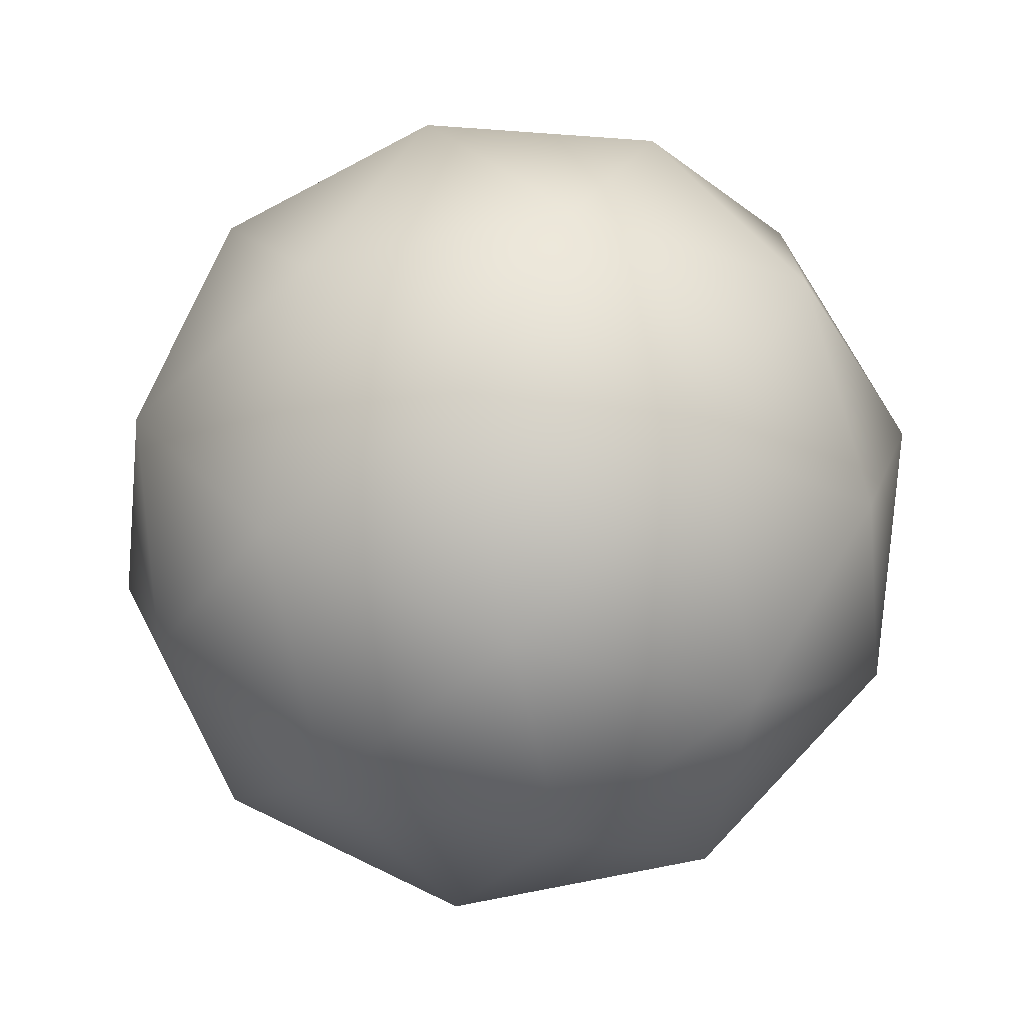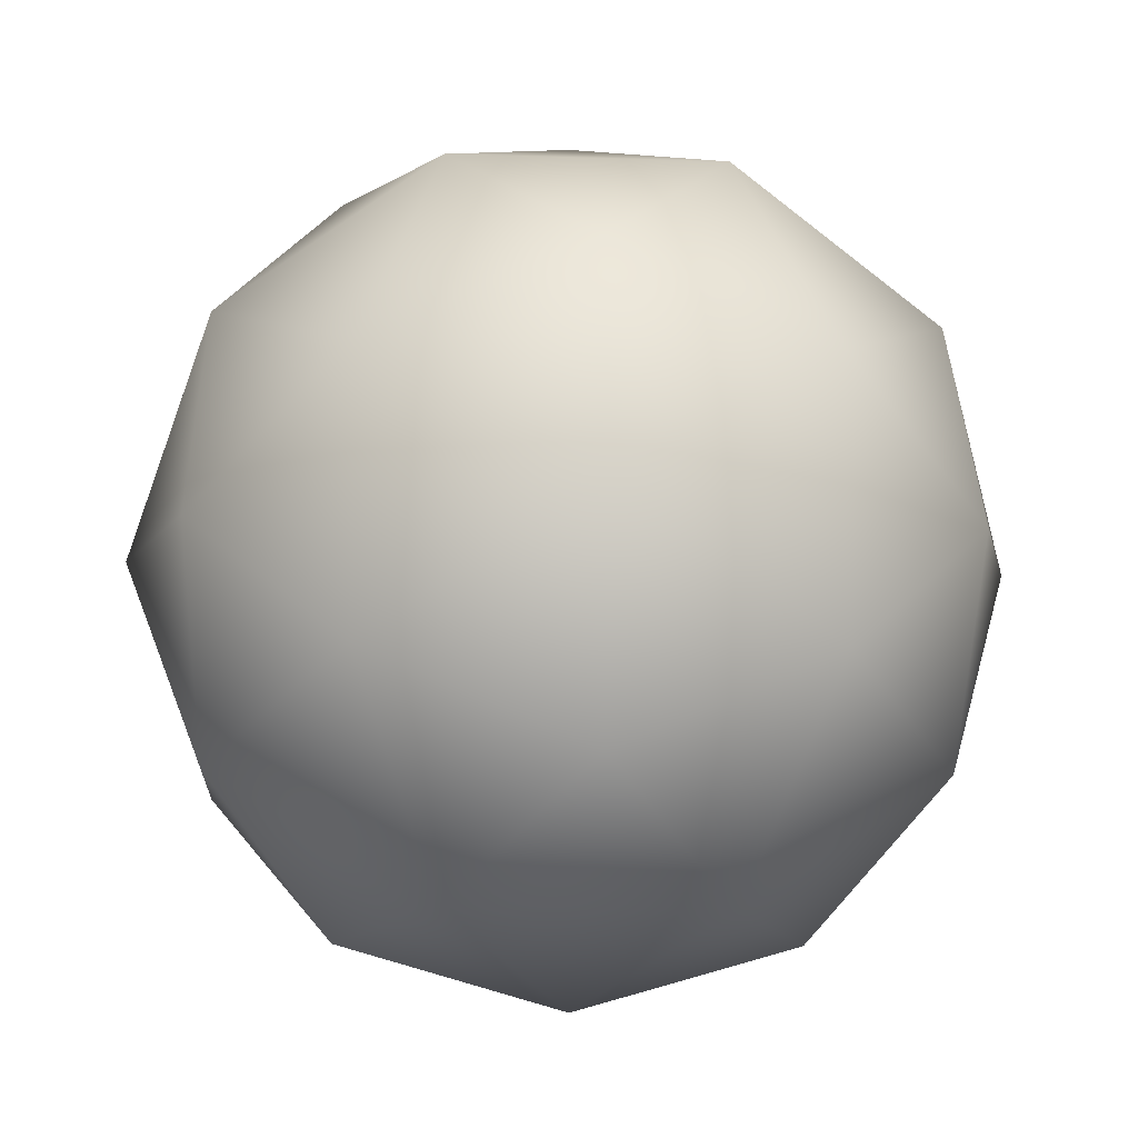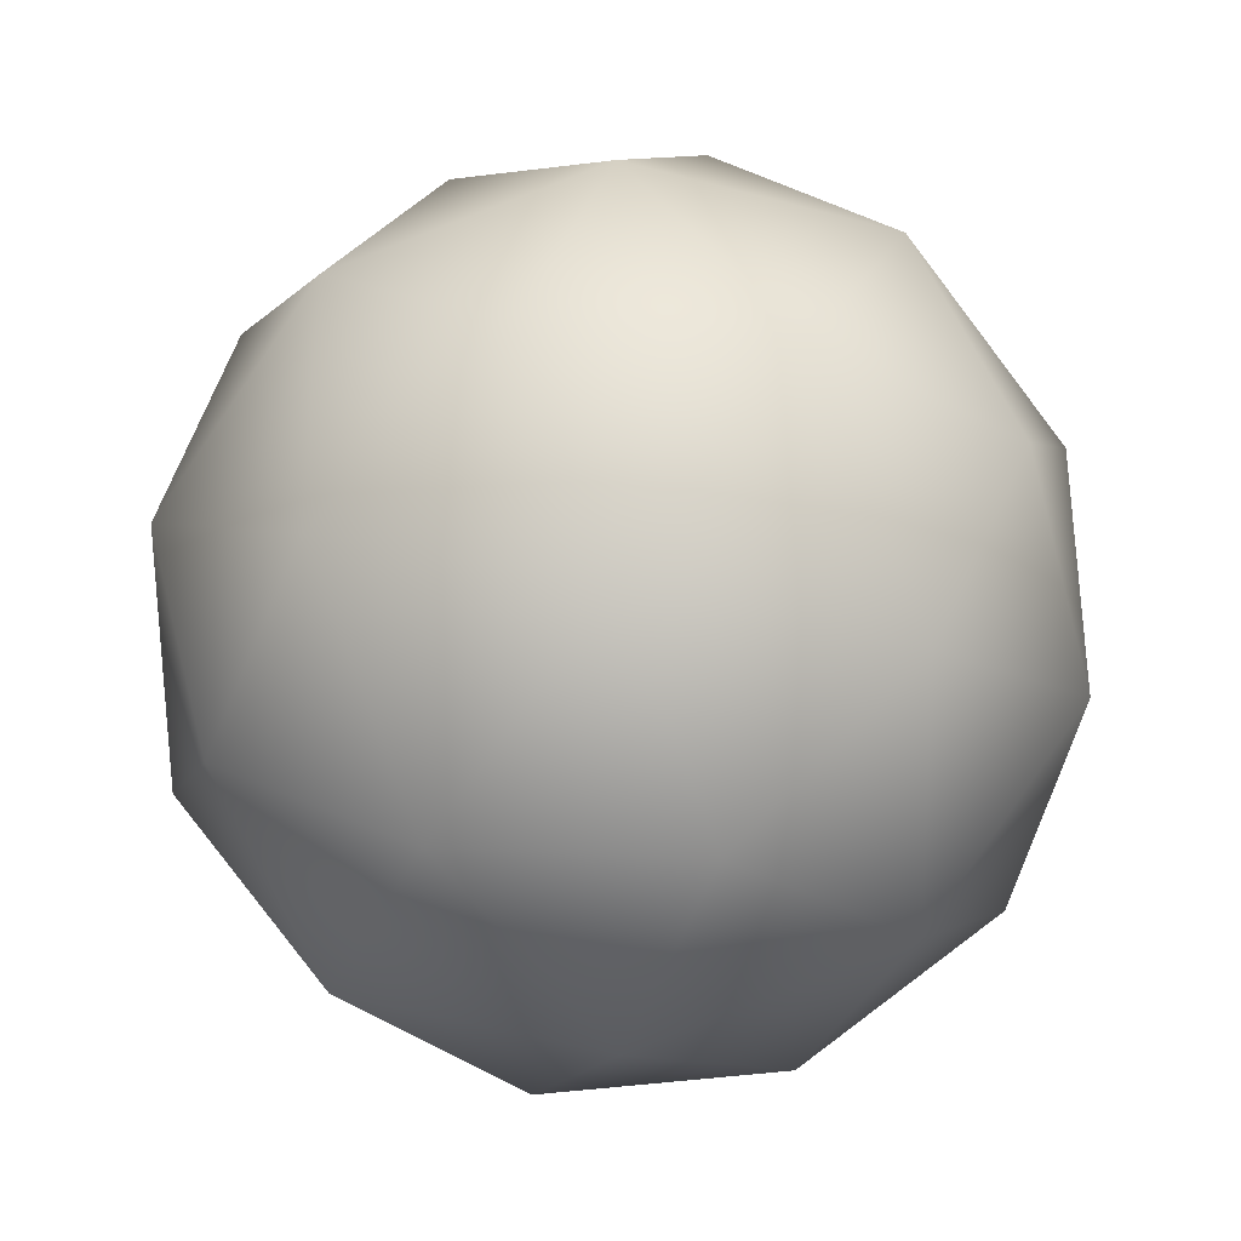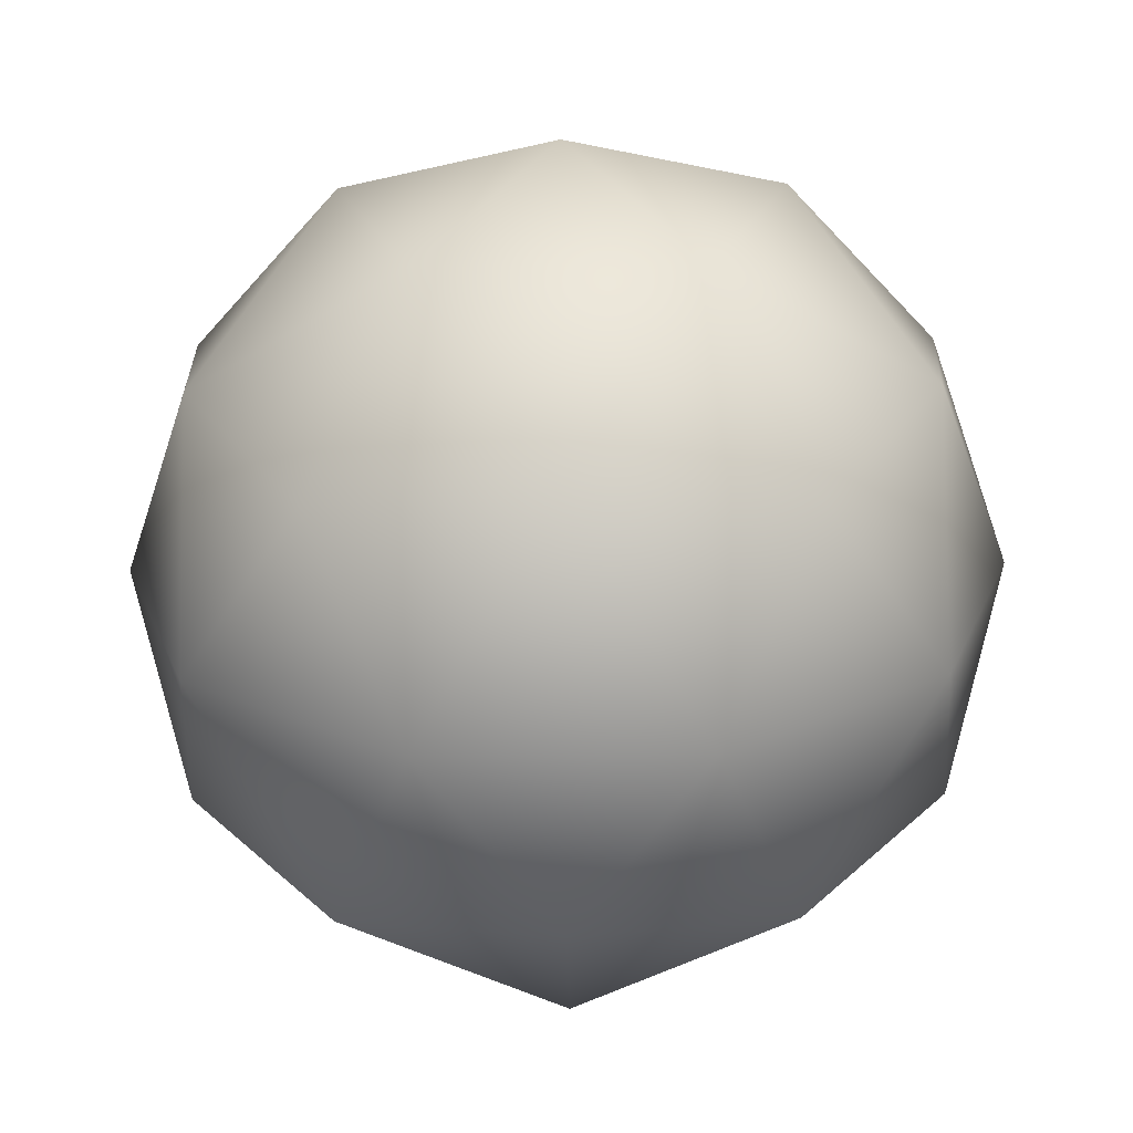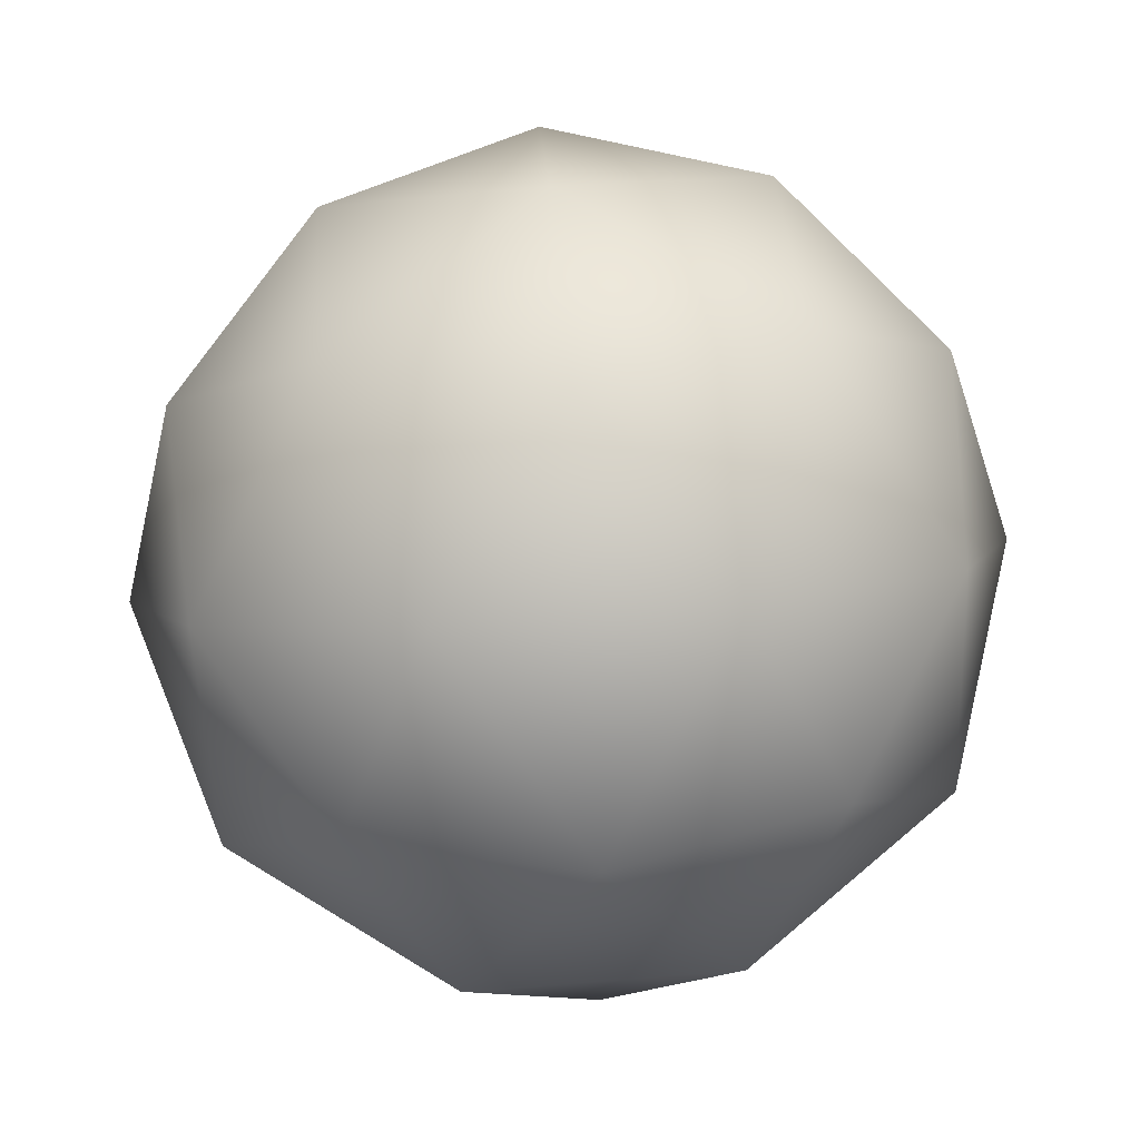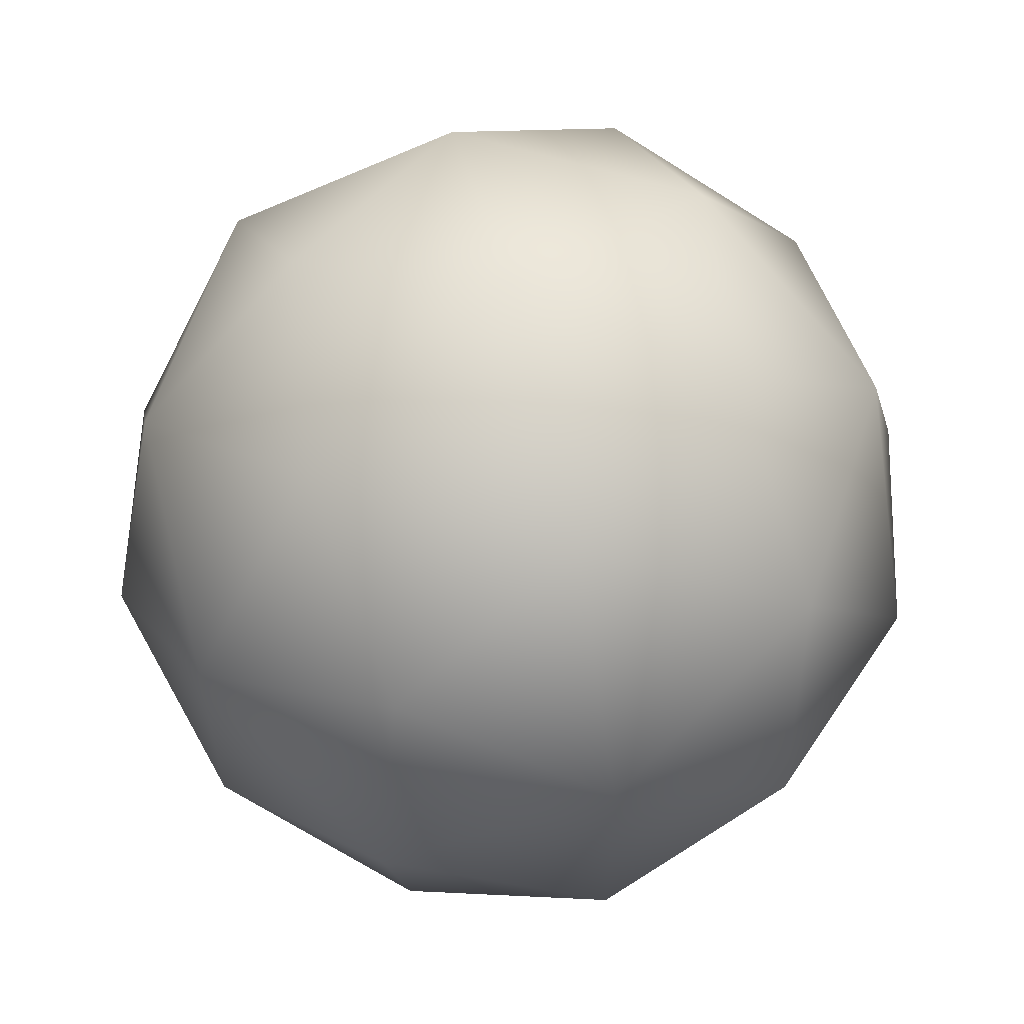
<metadata>
{"format":"obj","ext":"obj","renderer":"f3d","projection":"perspective","resolution":1024,"background":"white","views":[{"elev":-73.3,"azim":-19.9,"up":"+Z"},{"elev":-10.9,"azim":53.6,"up":"+Z"},{"elev":-33.8,"azim":-52.1,"up":"+Z"},{"elev":-40.1,"azim":162.8,"up":"+Y"},{"elev":69.2,"azim":-94.4,"up":"+Y"},{"elev":59.5,"azim":76.0,"up":"+Z"}]}
</metadata>
<code>
v 0 -1 0
v 0.7236 -0.4472 0.5257
v -0.2764 -0.4472 0.8506
v -0.8944 -0.4472 0
v -0.2764 -0.4472 -0.8506
v 0.7236 -0.4472 -0.5257
v 0.2764 0.4472 0.8506
v -0.7236 0.4472 0.5257
v -0.7236 0.4472 -0.5257
v 0.2764 0.4472 -0.8506
v 0.8944 0.4472 -0
v 0 1 -0
v 0.4253 -0.8507 0.309
v -0.1625 -0.8507 0.5
v 0.2629 -0.5257 0.809
v 0.4253 -0.8507 -0.309
v 0.8506 -0.5257 0
v -0.5257 -0.8507 0
v -0.6882 -0.5257 0.5
v -0.1625 -0.8507 -0.5
v -0.6882 -0.5257 -0.5
v 0.2629 -0.5257 -0.809
v 0.9511 -0 -0.309
v 0.9511 0 0.309
v 0.5878 0 0.809
v 0 0 1
v -0.5878 0 0.809
v -0.9511 0 0.309
v -0.9511 -0 -0.309
v -0.5878 -0 -0.809
v 0 -0 -1
v 0.5878 -0 -0.809
v 0.6882 0.5257 0.5
v -0.2629 0.5257 0.809
v -0.8506 0.5257 -0
v -0.2629 0.5257 -0.809
v 0.6882 0.5257 -0.5
v 0.5257 0.8507 -0
v 0.1625 0.8507 0.5
v -0.4253 0.8507 0.309
v -0.4253 0.8507 -0.309
v 0.1625 0.8507 -0.5
f 15 13 2
f 13 15 14
f 3 14 15
f 14 1 13
f 17 2 13
f 13 16 17
f 6 17 16
f 13 1 16
f 19 14 3
f 14 19 18
f 4 18 19
f 18 1 14
f 21 18 4
f 18 21 20
f 5 20 21
f 20 1 18
f 22 20 5
f 20 22 16
f 6 16 22
f 16 1 20
f 24 2 17
f 17 23 24
f 11 24 23
f 23 17 6
f 26 3 15
f 15 25 26
f 7 26 25
f 25 15 2
f 28 4 19
f 19 27 28
f 8 28 27
f 27 19 3
f 30 5 21
f 21 29 30
f 9 30 29
f 29 21 4
f 32 6 22
f 22 31 32
f 10 32 31
f 31 22 5
f 33 24 11
f 24 33 25
f 7 25 33
f 25 2 24
f 34 26 7
f 26 34 27
f 8 27 34
f 27 3 26
f 35 28 8
f 28 35 29
f 9 29 35
f 29 4 28
f 36 30 9
f 30 36 31
f 10 31 36
f 31 5 30
f 37 32 10
f 32 37 23
f 11 23 37
f 23 6 32
f 39 7 33
f 33 38 39
f 12 39 38
f 38 33 11
f 40 8 34
f 34 39 40
f 12 40 39
f 39 34 7
f 41 9 35
f 35 40 41
f 12 41 40
f 40 35 8
f 42 10 36
f 36 41 42
f 12 42 41
f 41 36 9
f 38 11 37
f 37 42 38
f 12 38 42
f 42 37 10

</code>
